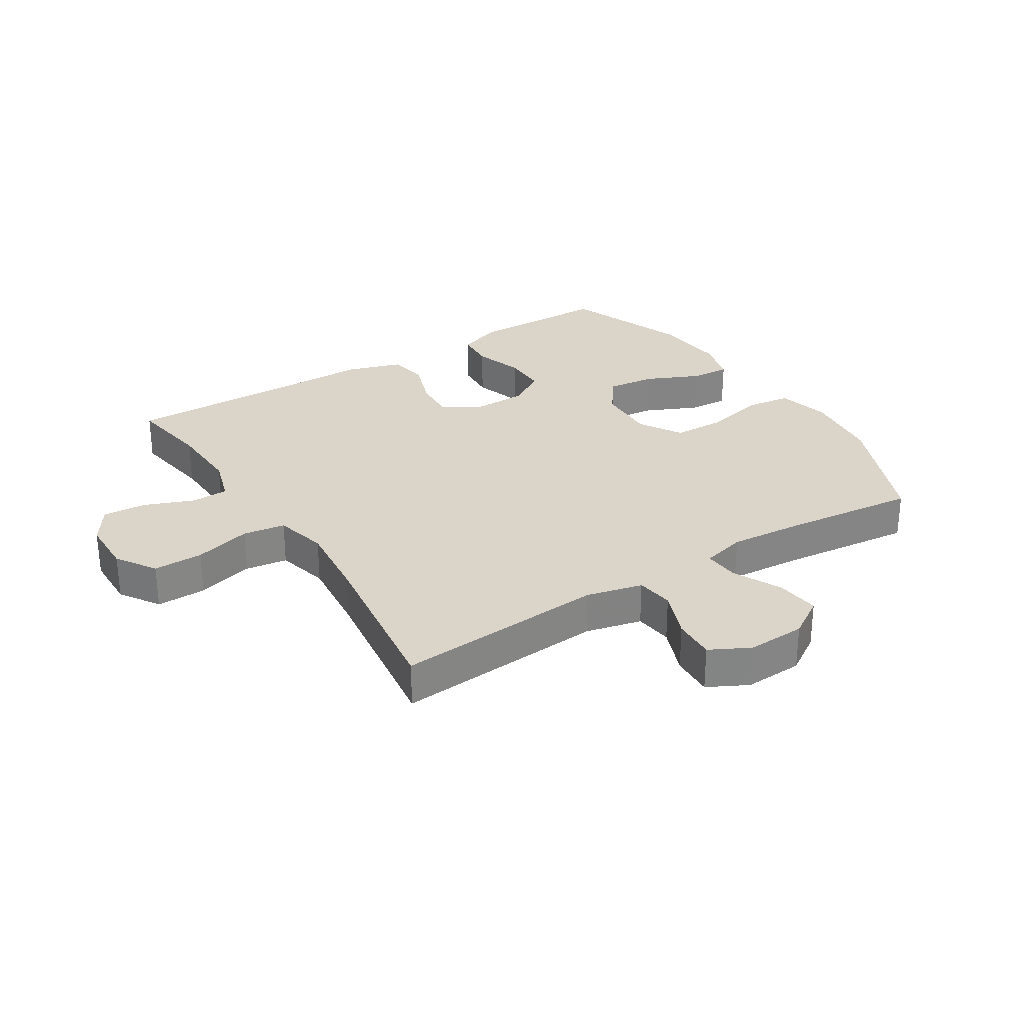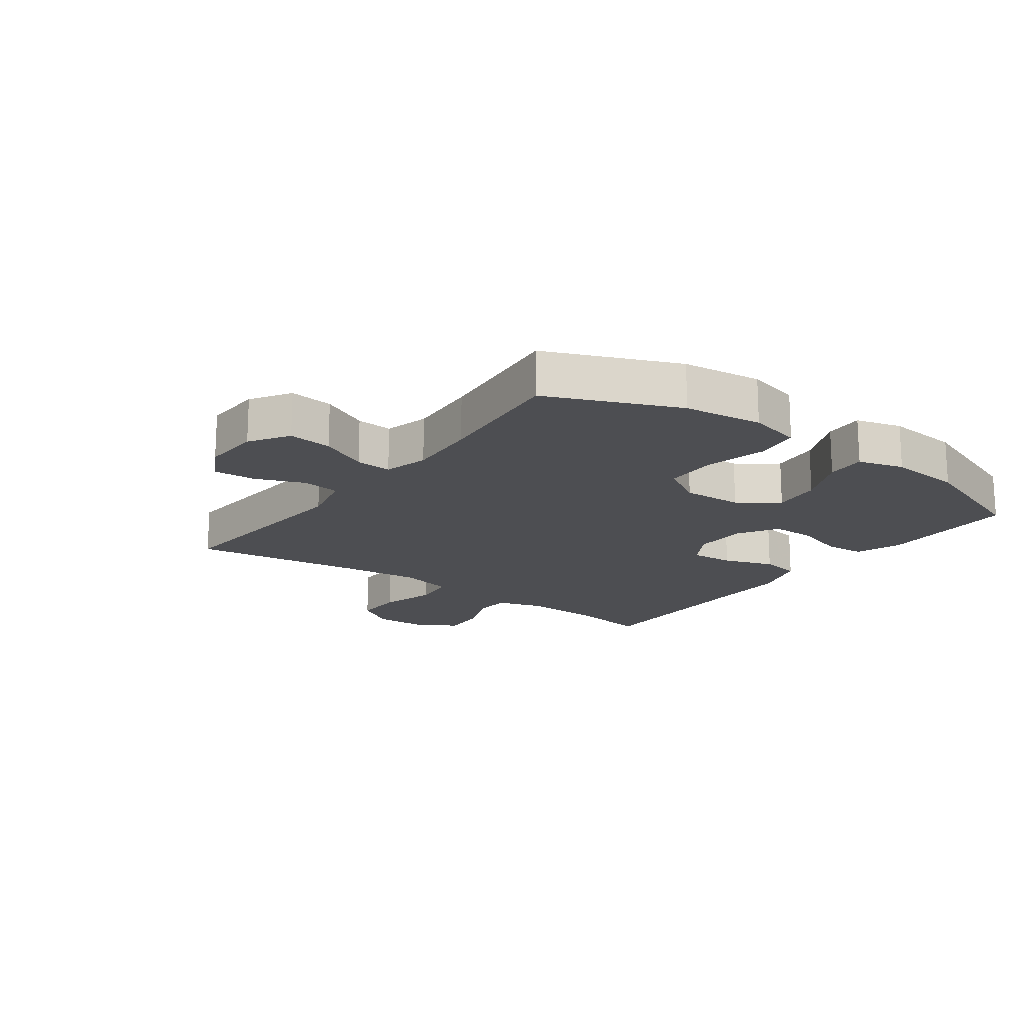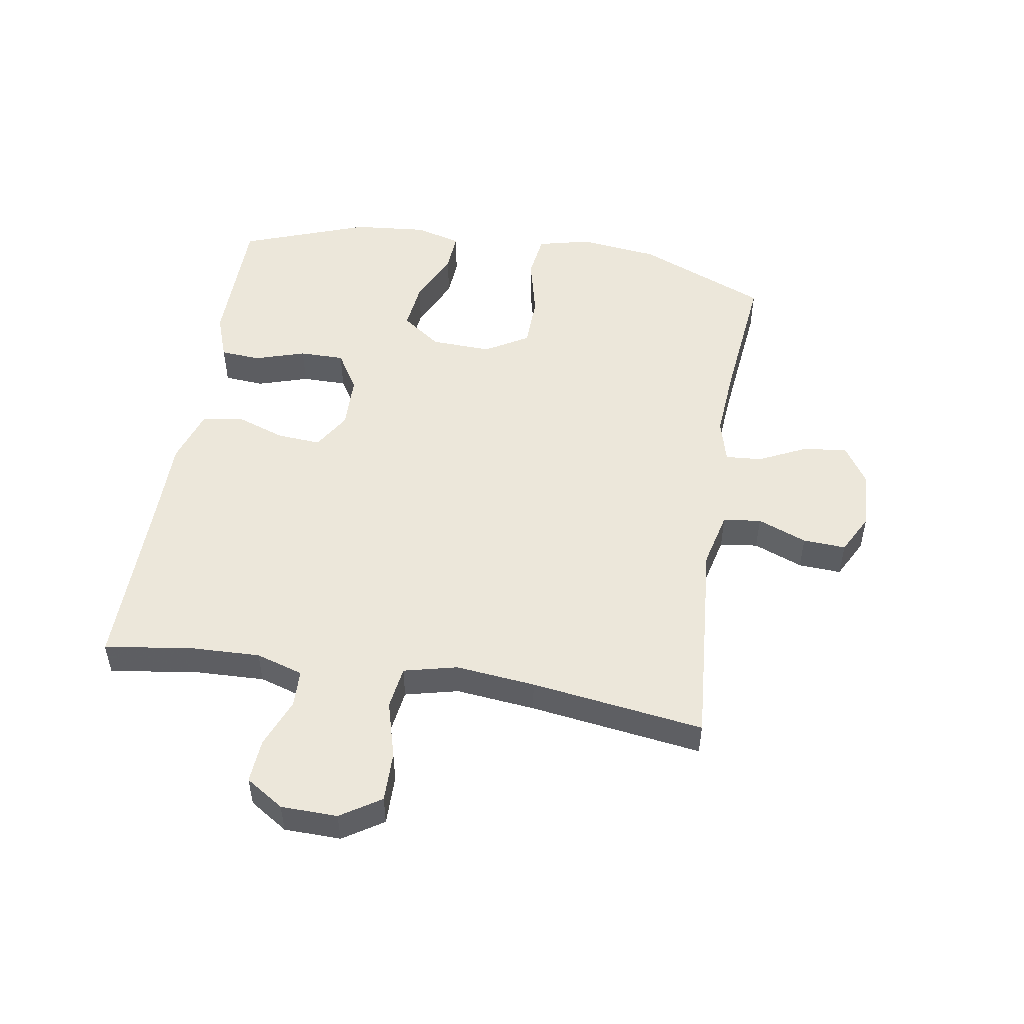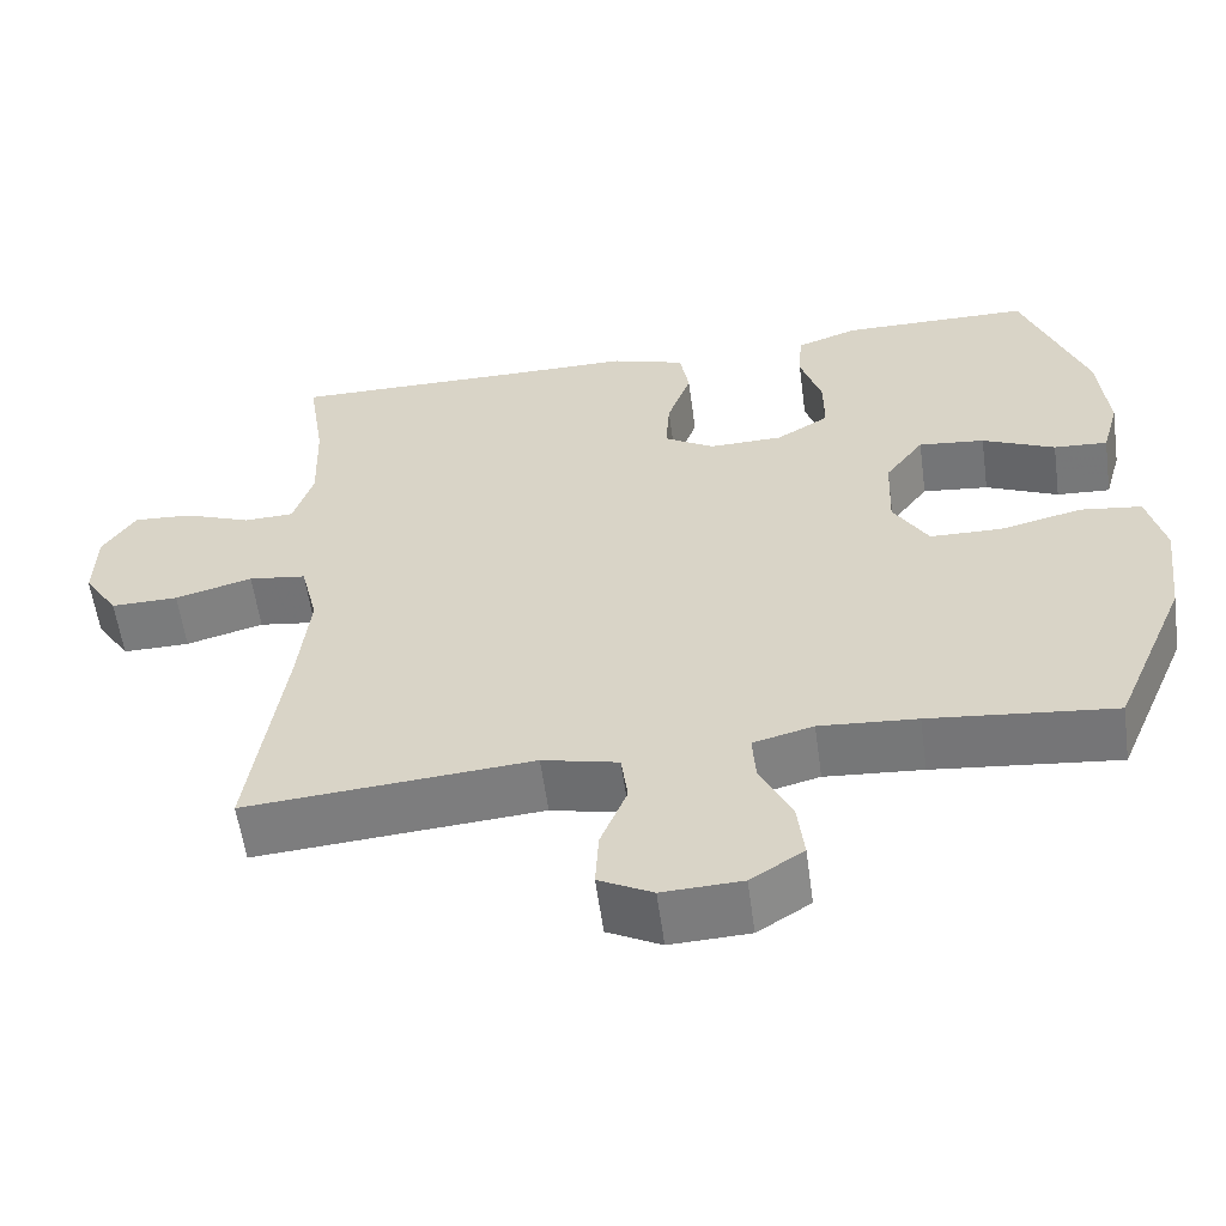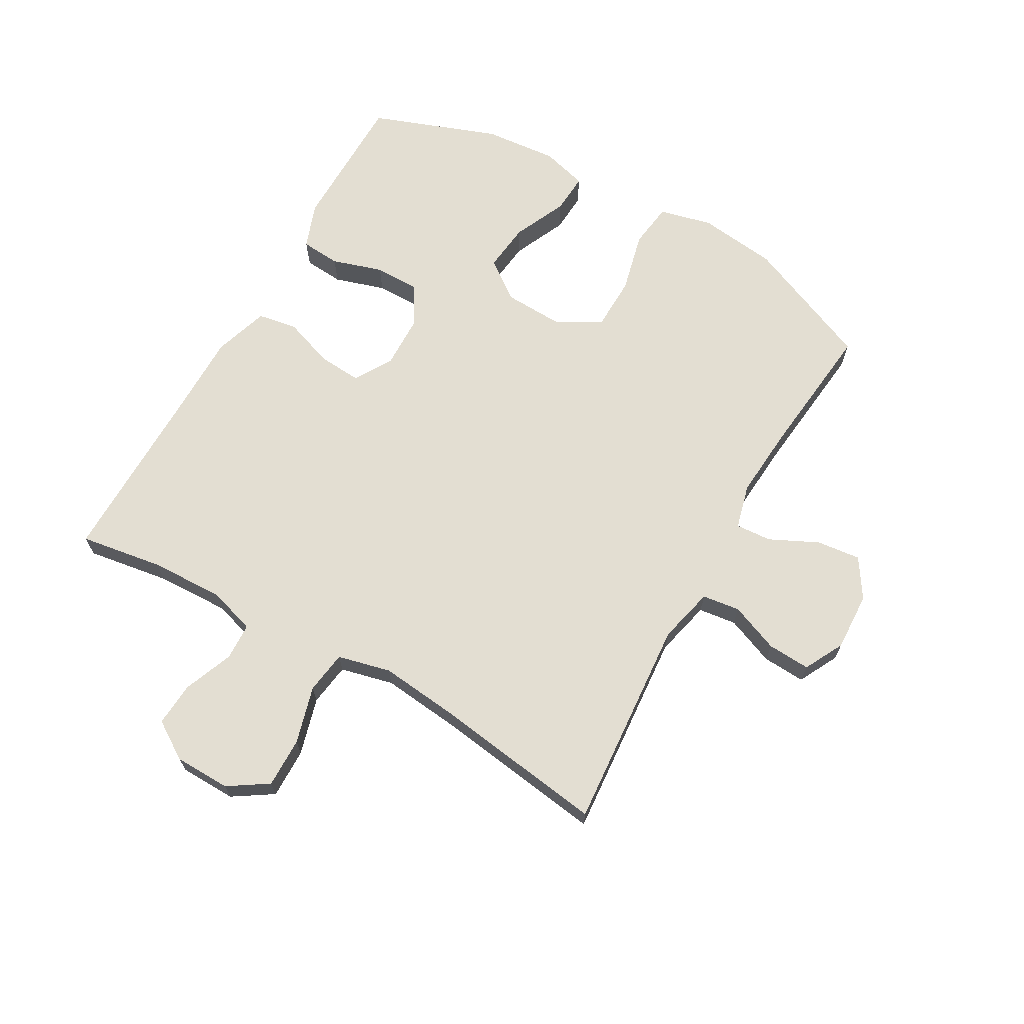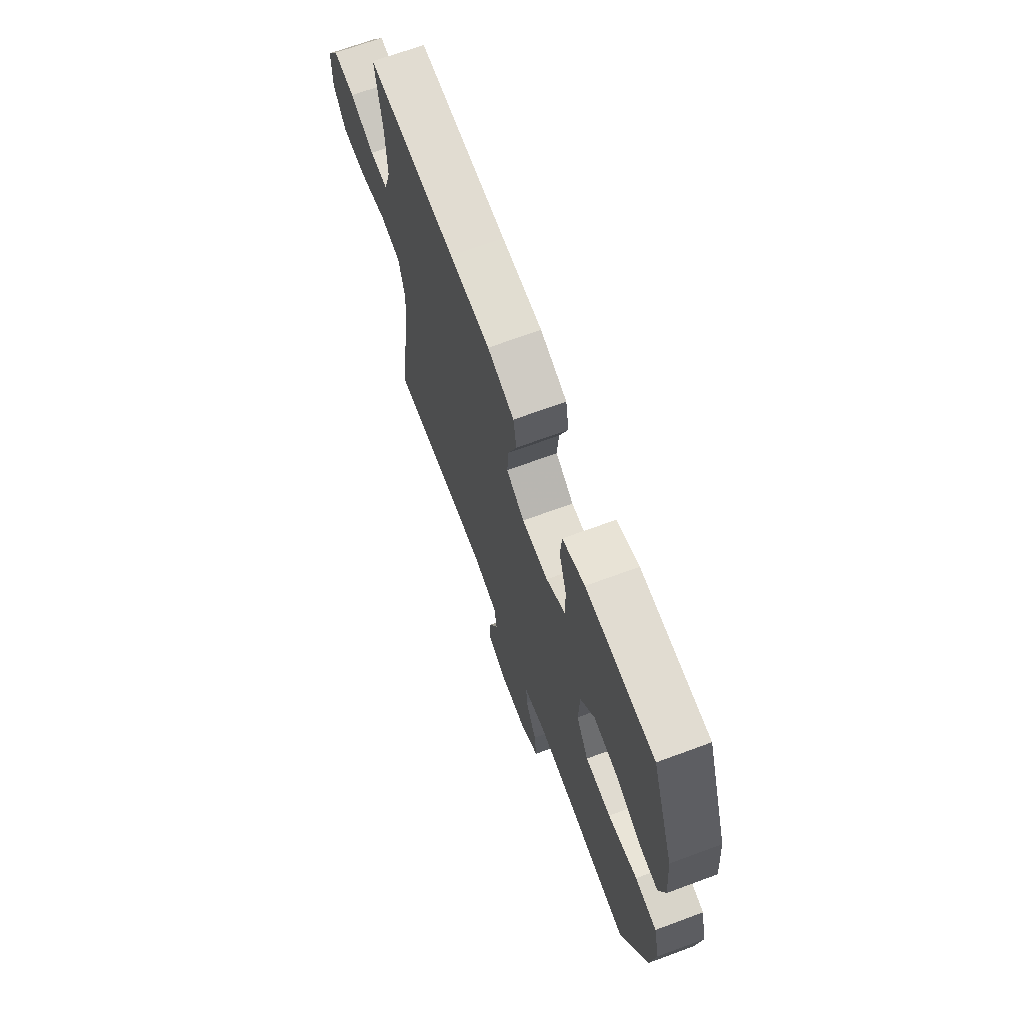
<metadata>
{"format":"obj","ext":"obj","renderer":"f3d","projection":"perspective","resolution":1024,"background":"white","views":[{"elev":29.1,"azim":147.6,"up":"+Y"},{"elev":-17.1,"azim":-126.4,"up":"+Y"},{"elev":50.6,"azim":99.2,"up":"+Y"},{"elev":-58.2,"azim":-172.2,"up":"+Z"},{"elev":67.6,"azim":119.5,"up":"+Y"},{"elev":68.8,"azim":-110.3,"up":"+Z"}]}
</metadata>
<code>
v 0.5 0.07 -0.5
v 0.153 0.07 -0.473
v 0.061 0.07 -0.495
v 0.053 0.07 -0.557
v 0.085 0.07 -0.637
v 0.089 0.07 -0.707
v 0.024 0.07 -0.741
v -0.072 0.07 -0.737
v -0.136 0.07 -0.696
v -0.128 0.07 -0.624
v -0.09 0.07 -0.545
v -0.086 0.07 -0.486
v -0.159 0.07 -0.467
v -0.277 0.07 -0.476
v -0.5 0.07 -0.5
v -0.59 0.07 -0.288
v -0.606 0.07 -0.159
v -0.585 0.07 -0.072
v -0.511 0.07 -0.062
v -0.411 0.07 -0.086
v -0.324 0.07 -0.084
v -0.282 0.07 -0.013
v -0.286 0.07 0.086
v -0.333 0.07 0.15
v -0.413 0.07 0.141
v -0.501 0.07 0.101
v -0.566 0.07 0.097
v -0.587 0.07 0.172
v -0.576 0.07 0.293
v -0.5 0.07 0.5
v -0.384 0.07 0.501
v -0.27 0.07 0.502
v -0.195 0.07 0.475
v -0.19 0.07 0.41
v -0.216 0.07 0.327
v -0.216 0.07 0.254
v -0.152 0.07 0.215
v -0.063 0.07 0.213
v -0.002 0.07 0.25
v -0.007 0.07 0.321
v -0.036 0.07 0.403
v -0.025 0.07 0.468
v 0.065 0.07 0.497
v 0.201 0.07 0.497
v 0.5 0.07 0.5
v 0.479 0.07 0.364
v 0.475 0.07 0.243
v 0.499 0.07 0.166
v 0.56 0.07 0.164
v 0.641 0.07 0.196
v 0.713 0.07 0.201
v 0.753 0.07 0.139
v 0.755 0.07 0.047
v 0.713 0.07 -0.018
v 0.631 0.07 -0.017
v 0.537 0.07 0.009
v 0.467 0.07 -0.001
v 0.446 0.07 -0.088
v 0.46 0.07 -0.218
v 0.5 0 -0.5
v 0.153 0 -0.473
v 0.061 0 -0.495
v 0.053 0 -0.557
v 0.085 0 -0.637
v 0.089 0 -0.707
v 0.024 0 -0.741
v -0.072 0 -0.737
v -0.136 0 -0.696
v -0.128 0 -0.624
v -0.09 0 -0.545
v -0.086 0 -0.486
v -0.159 0 -0.467
v -0.277 0 -0.476
v -0.5 0 -0.5
v -0.59 0 -0.288
v -0.606 0 -0.159
v -0.585 0 -0.072
v -0.511 0 -0.062
v -0.411 0 -0.086
v -0.324 0 -0.084
v -0.282 0 -0.013
v -0.286 0 0.086
v -0.333 0 0.15
v -0.413 0 0.141
v -0.501 0 0.101
v -0.566 0 0.097
v -0.587 0 0.172
v -0.576 0 0.293
v -0.5 0 0.5
v -0.384 0 0.501
v -0.27 0 0.502
v -0.195 0 0.475
v -0.19 0 0.41
v -0.216 0 0.327
v -0.216 0 0.254
v -0.152 0 0.215
v -0.063 0 0.213
v -0.002 0 0.25
v -0.007 0 0.321
v -0.036 0 0.403
v -0.025 0 0.468
v 0.065 0 0.497
v 0.201 0 0.497
v 0.5 0 0.5
v 0.479 0 0.364
v 0.475 0 0.243
v 0.499 0 0.166
v 0.56 0 0.164
v 0.641 0 0.196
v 0.713 0 0.201
v 0.753 0 0.139
v 0.755 0 0.047
v 0.713 0 -0.018
v 0.631 0 -0.017
v 0.537 0 0.009
v 0.467 0 -0.001
v 0.446 0 -0.088
v 0.46 0 -0.218
f 53 54 55 56
f 53 56 57
f 52 53 57
f 49 50 51 52
f 48 49 52 57
f 47 48 57 58
f 44 45 46
f 44 46 47 58
f 40 41 42 43
f 39 40 43 44
f 32 33 34 35
f 31 32 35 36
f 30 31 36
f 29 30 36
f 28 29 36 37
f 25 26 27 28
f 24 25 28 37
f 17 18 19 20
f 17 20 21
f 14 15 16 17
f 13 14 17 21
f 12 13 21 22
f 8 9 10 11
f 8 11 12
f 7 8 12
f 4 5 6 7
f 3 4 7 12
f 2 3 12 22
f 59 1 2 22
f 39 44 58 59
f 38 39 59 22
f 23 24 37 38
f 22 23 38
f 115 114 113 112
f 116 115 112
f 116 112 111
f 111 110 109 108
f 116 111 108 107
f 117 116 107 106
f 105 104 103
f 117 106 105 103
f 102 101 100 99
f 103 102 99 98
f 94 93 92 91
f 95 94 91 90
f 95 90 89
f 95 89 88
f 96 95 88 87
f 87 86 85 84
f 96 87 84 83
f 79 78 77 76
f 80 79 76
f 76 75 74 73
f 80 76 73 72
f 81 80 72 71
f 70 69 68 67
f 71 70 67
f 71 67 66
f 66 65 64 63
f 71 66 63 62
f 81 71 62 61
f 81 61 60 118
f 118 117 103 98
f 81 118 98 97
f 97 96 83 82
f 97 82 81
f 1 60 61 2
f 2 61 62 3
f 3 62 63 4
f 4 63 64 5
f 5 64 65 6
f 6 65 66 7
f 7 66 67 8
f 8 67 68 9
f 9 68 69 10
f 10 69 70 11
f 11 70 71 12
f 12 71 72 13
f 13 72 73 14
f 14 73 74 15
f 15 74 75 16
f 16 75 76 17
f 17 76 77 18
f 18 77 78 19
f 19 78 79 20
f 20 79 80 21
f 21 80 81 22
f 22 81 82 23
f 23 82 83 24
f 24 83 84 25
f 25 84 85 26
f 26 85 86 27
f 27 86 87 28
f 28 87 88 29
f 29 88 89 30
f 30 89 90 31
f 31 90 91 32
f 32 91 92 33
f 33 92 93 34
f 34 93 94 35
f 35 94 95 36
f 36 95 96 37
f 37 96 97 38
f 38 97 98 39
f 39 98 99 40
f 40 99 100 41
f 41 100 101 42
f 42 101 102 43
f 43 102 103 44
f 44 103 104 45
f 45 104 105 46
f 46 105 106 47
f 47 106 107 48
f 48 107 108 49
f 49 108 109 50
f 50 109 110 51
f 51 110 111 52
f 52 111 112 53
f 53 112 113 54
f 54 113 114 55
f 55 114 115 56
f 56 115 116 57
f 57 116 117 58
f 58 117 118 59
f 59 118 60 1

</code>
